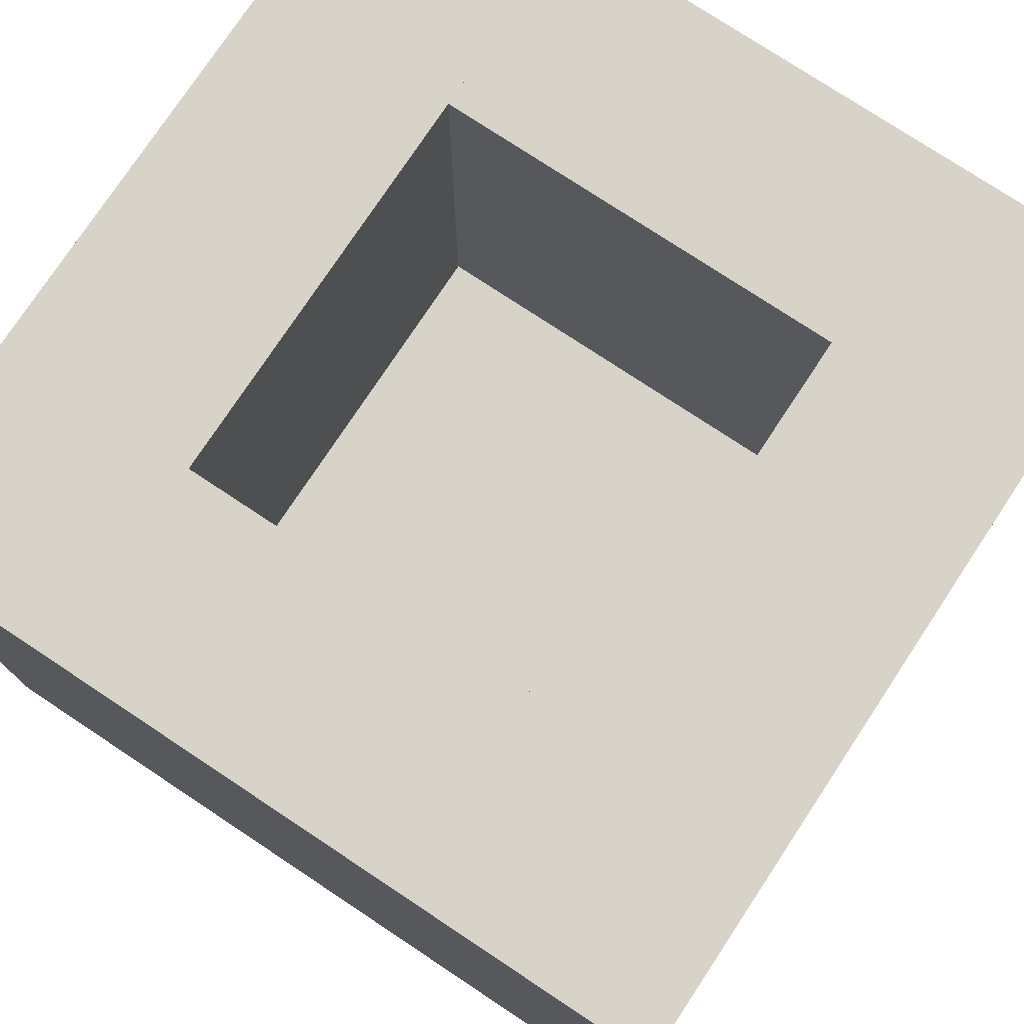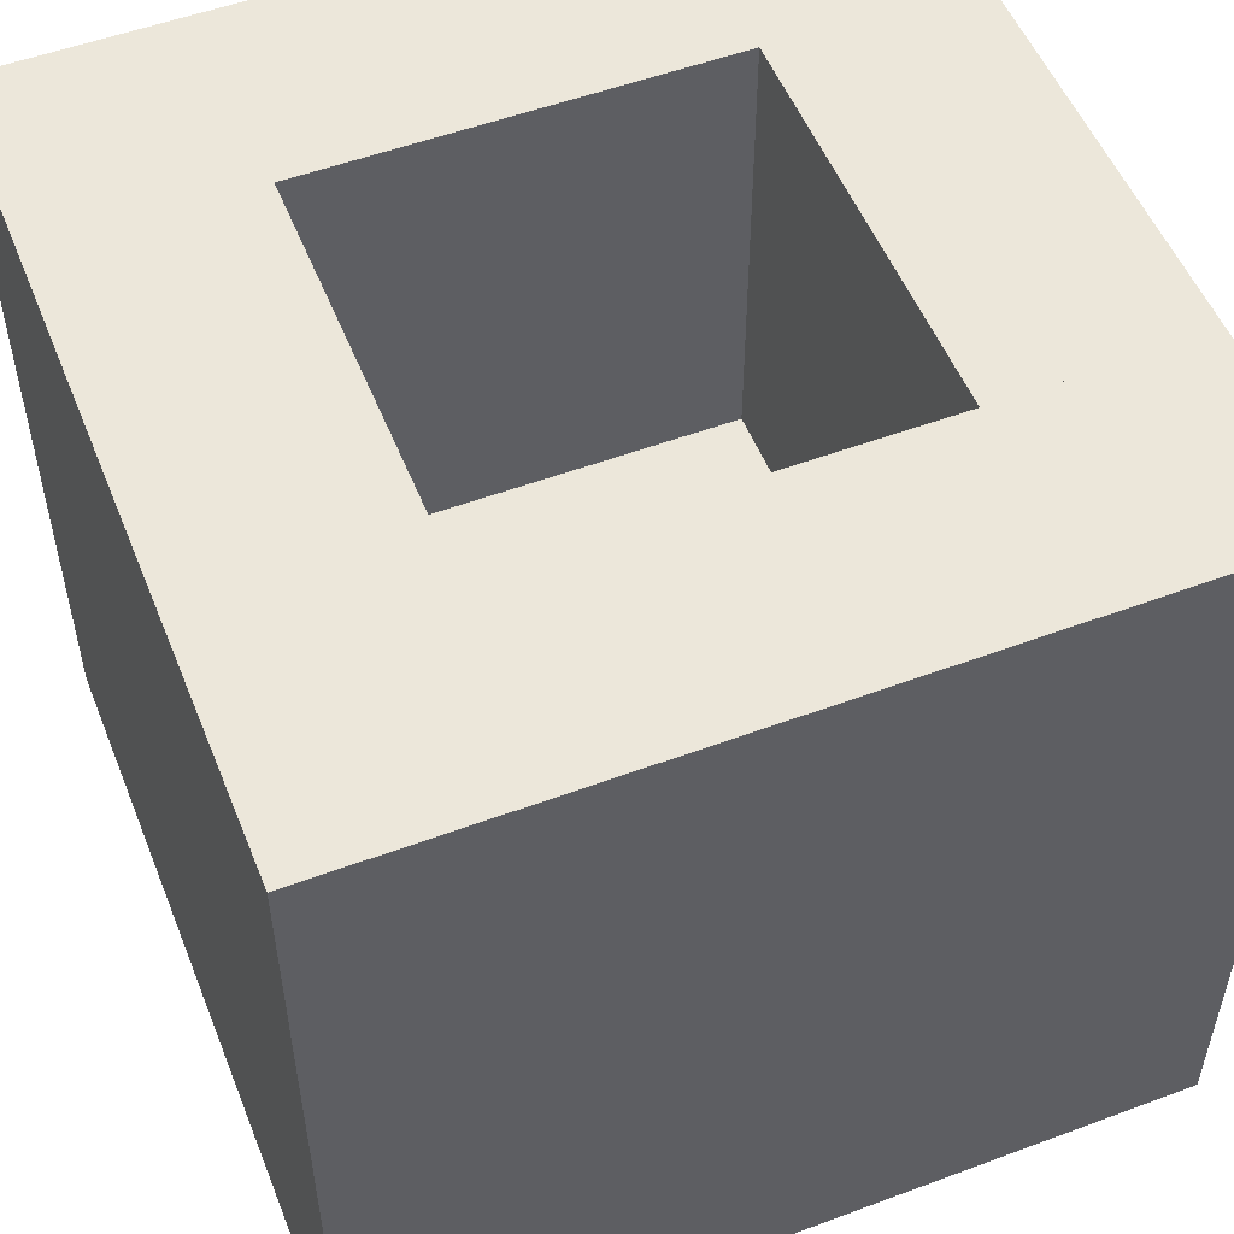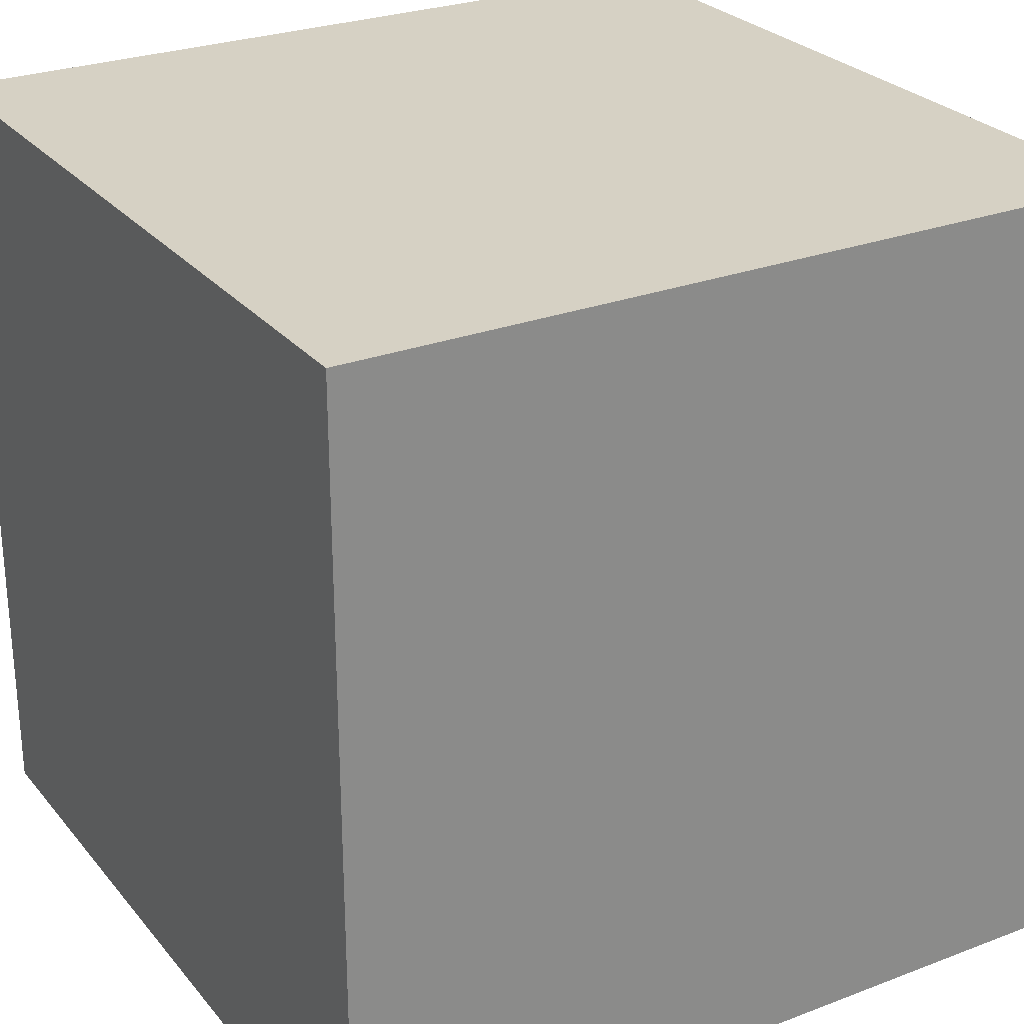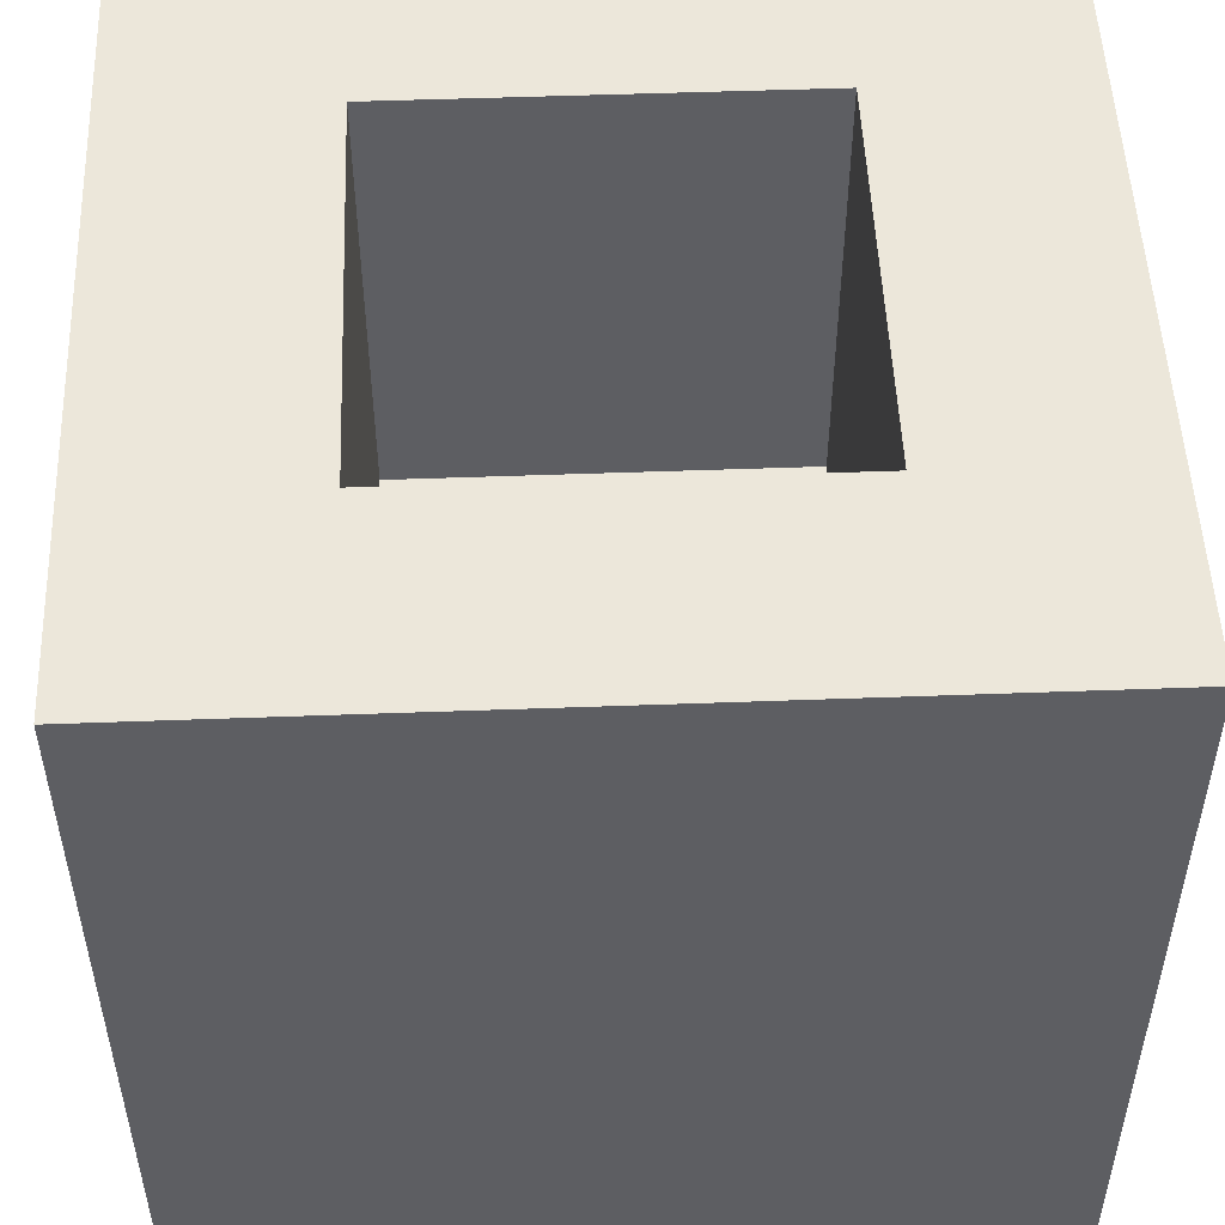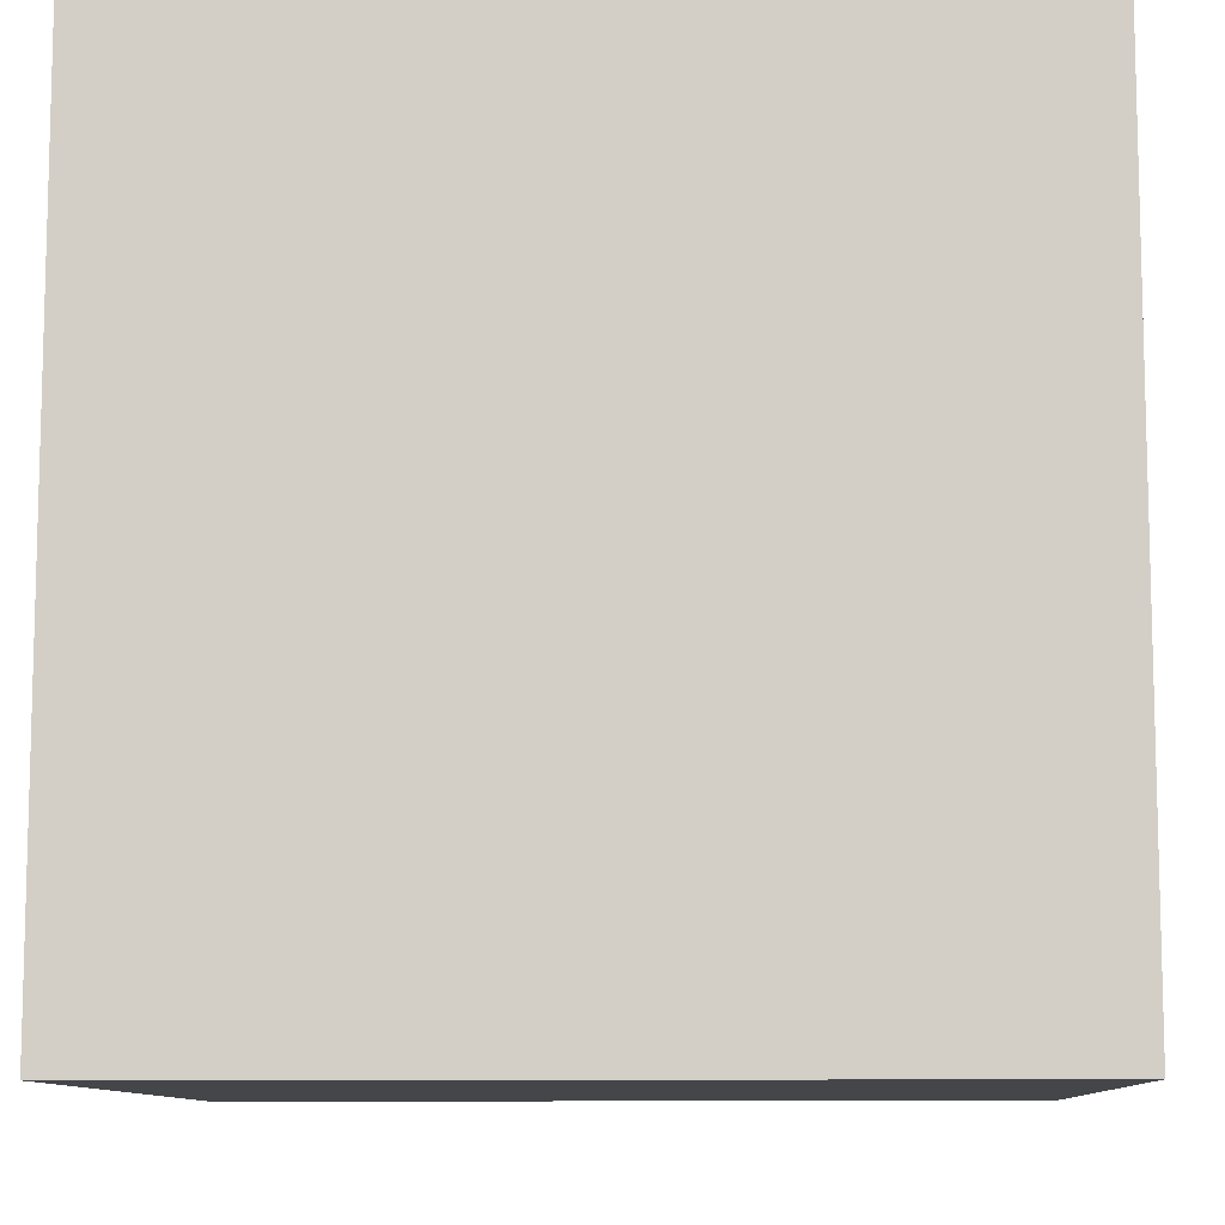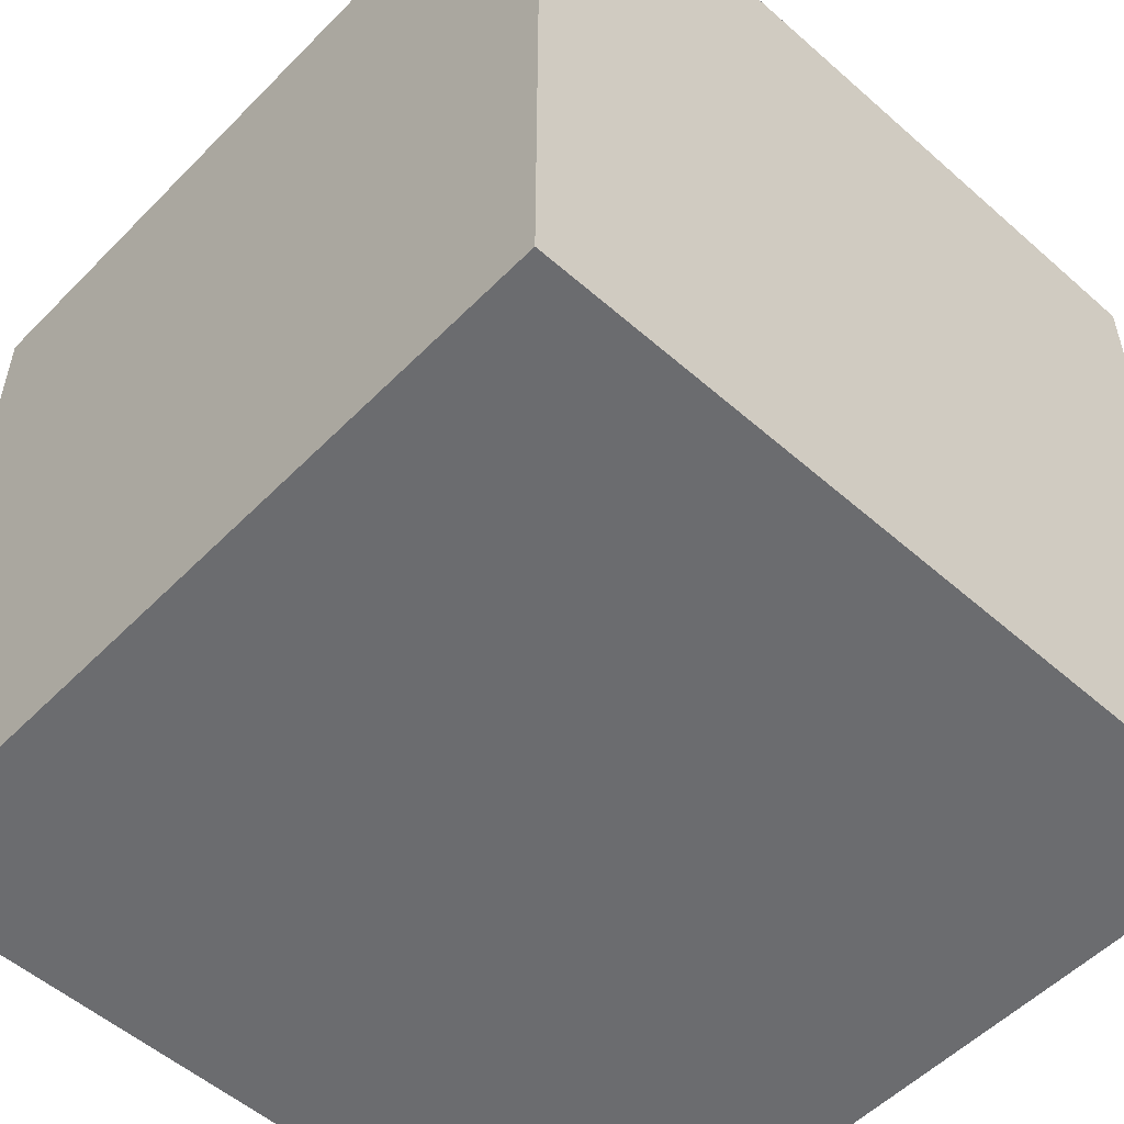
<metadata>
{"format":"obj","ext":"obj","renderer":"f3d","projection":"perspective","resolution":1024,"background":"white","views":[{"elev":76.7,"azim":-56.5,"up":"+Z"},{"elev":53.2,"azim":158.3,"up":"+Z"},{"elev":26.9,"azim":-120.6,"up":"+Y"},{"elev":51.3,"azim":177.7,"up":"+Z"},{"elev":-9.8,"azim":-87.6,"up":"+Y"},{"elev":-53.7,"azim":46.9,"up":"+Z"}]}
</metadata>
<code>
o Cube
v -0.5 0.507 0.9974
v -0.5 -0.493 0.9974
v -0.5 -0.493 -0.1276
v -0.5 0.507 -0.1276
v 0.5 0.507 0.9974
v 0.5 0.507 -0.1276
v 0.5 -0.493 0.9974
v 0.5 -0.493 -0.1276
v -1 -0.993 -1.003
v -1 1.007 -1.003
v 1 1.007 -1.003
v 1 -0.993 -1.003
v 1 -0.993 0.9974
v -1 -0.993 0.9974
v -1 0.507 0.9974
v -1 -0.493 0.9974
v 1 -0.493 0.9974
v 1 0.507 0.9974
v -1 1.007 0.9974
v 1 1.007 0.9974
f 1 2 3 4
f 5 1 4 6
f 7 8 3 2
f 6 8 7 5
f 8 6 4 3
f 9 10 11 12
f 9 12 13 14
f 2 1 15 16
f 7 17 18 5
f 17 16 14 13
f 11 10 19 20
f 19 15 18 20
f 10 9 14 19
f 11 20 13 12

</code>
